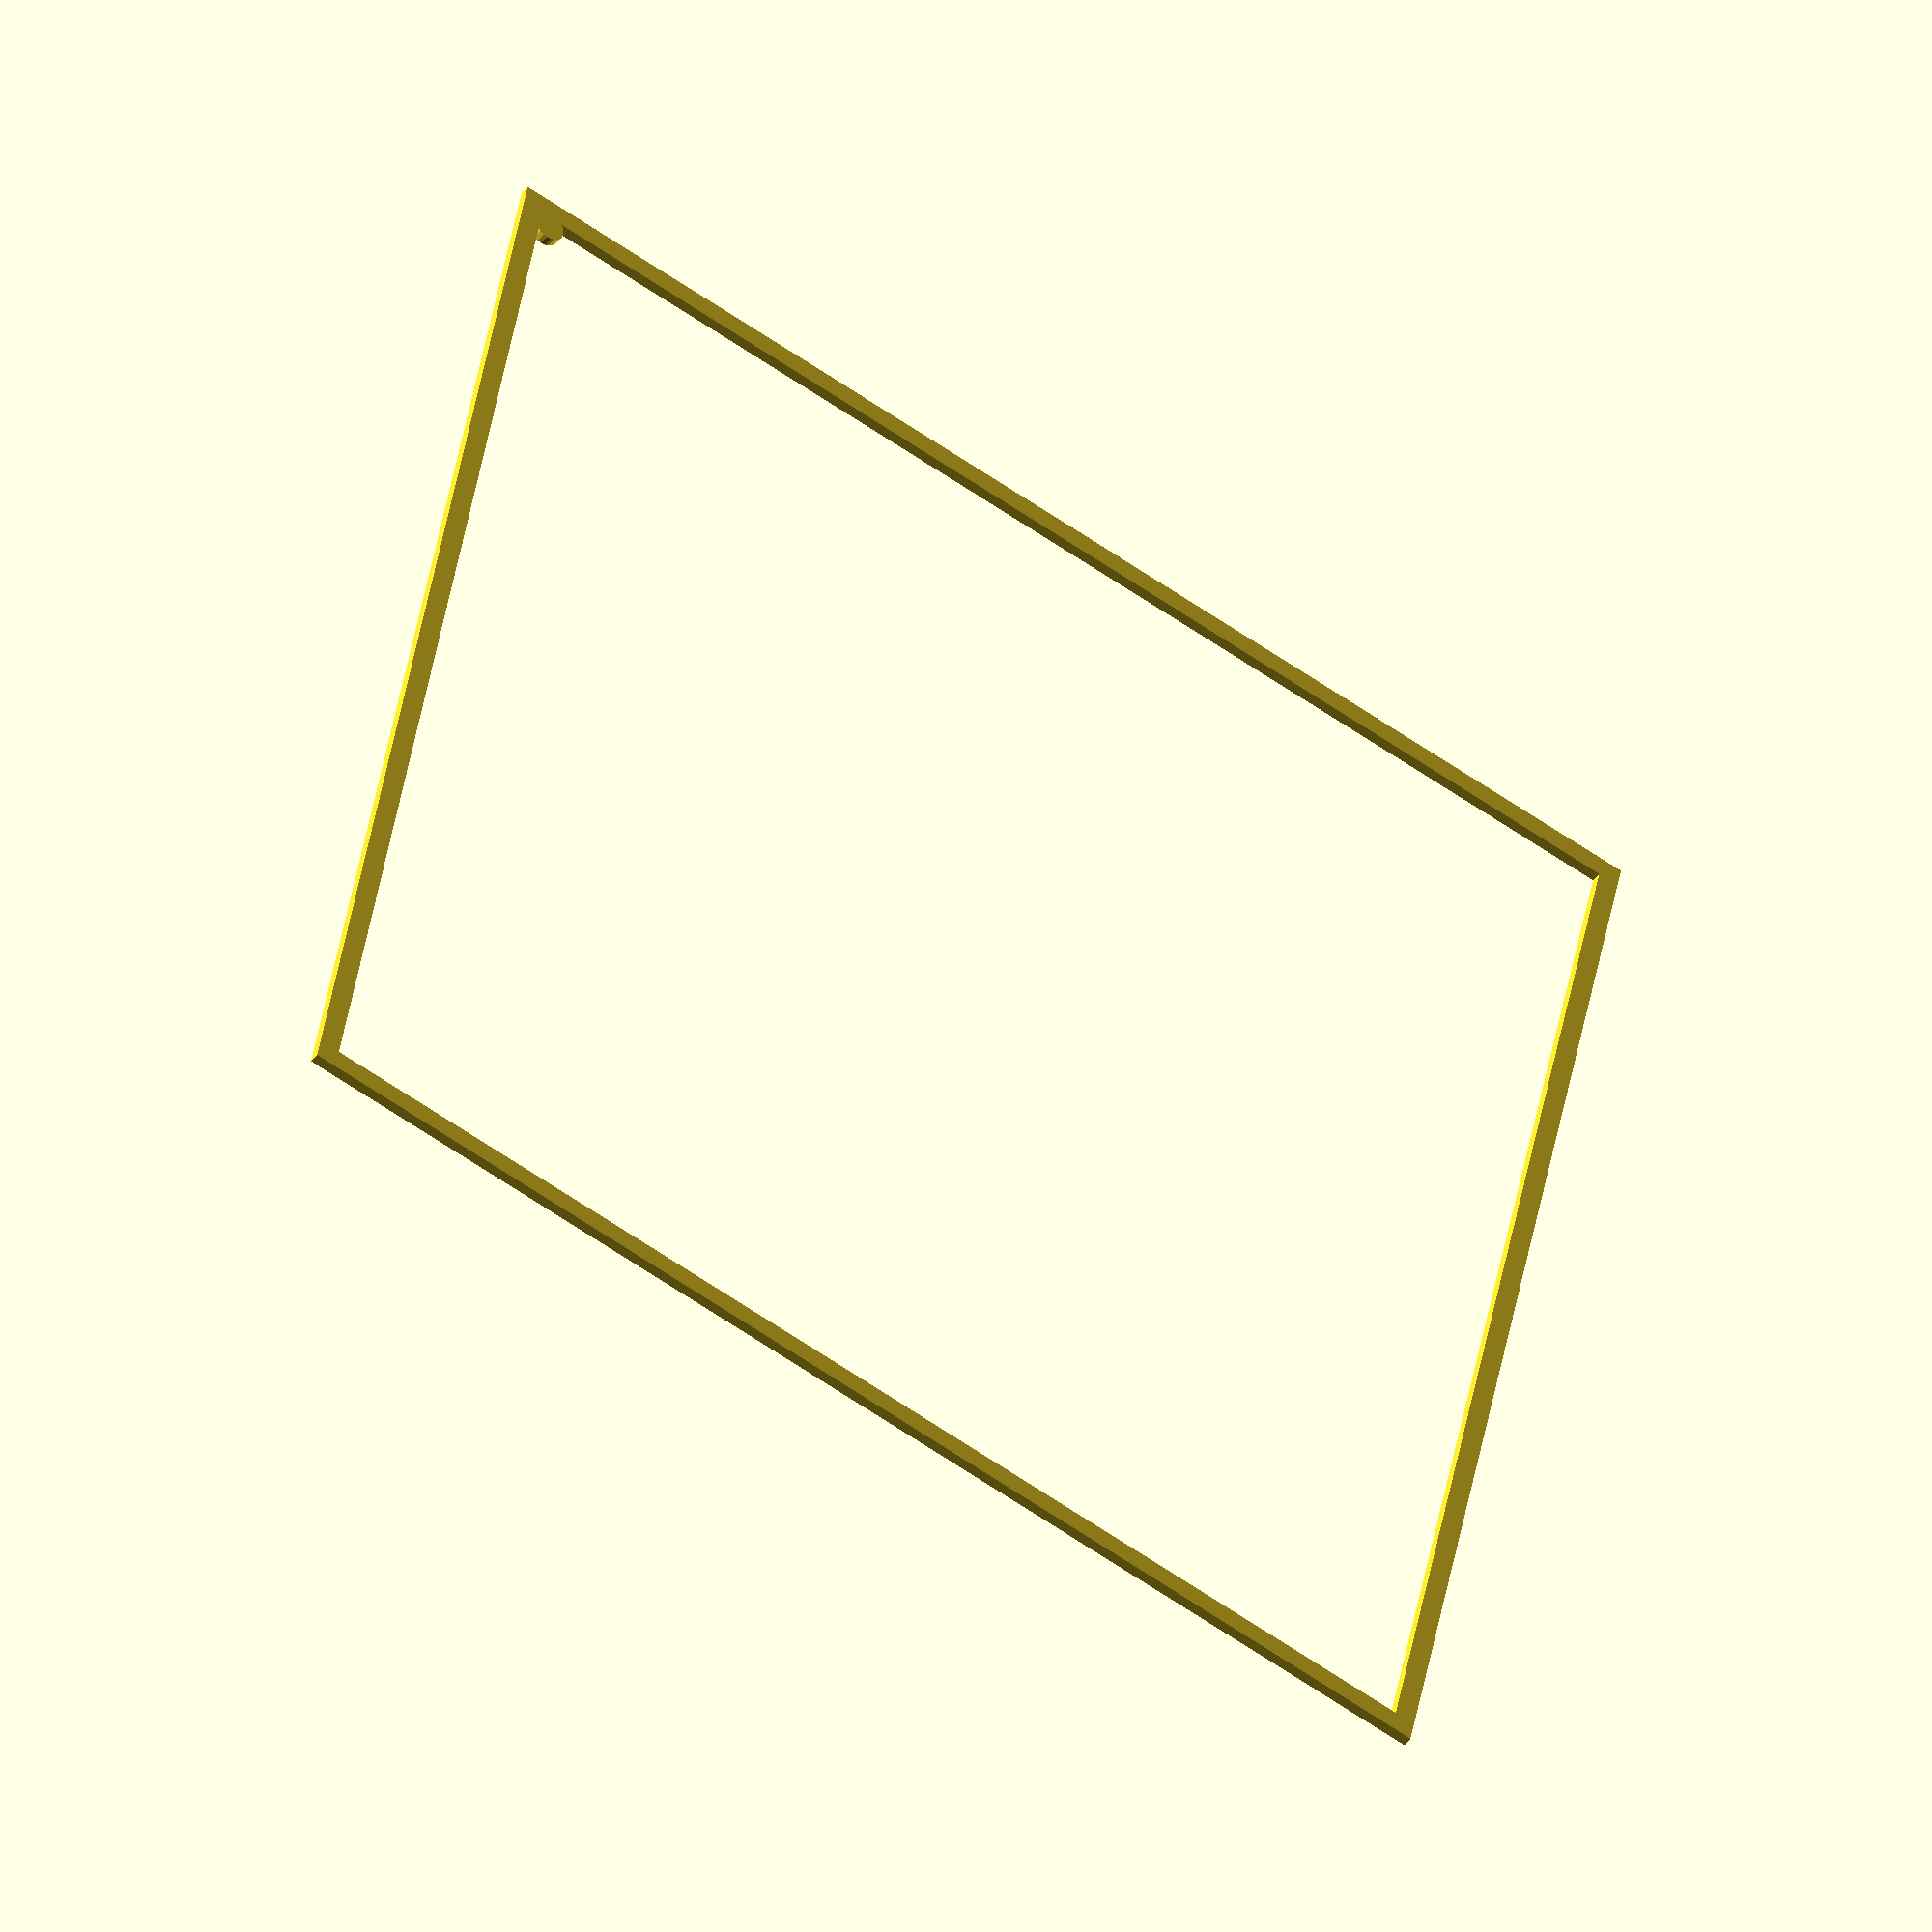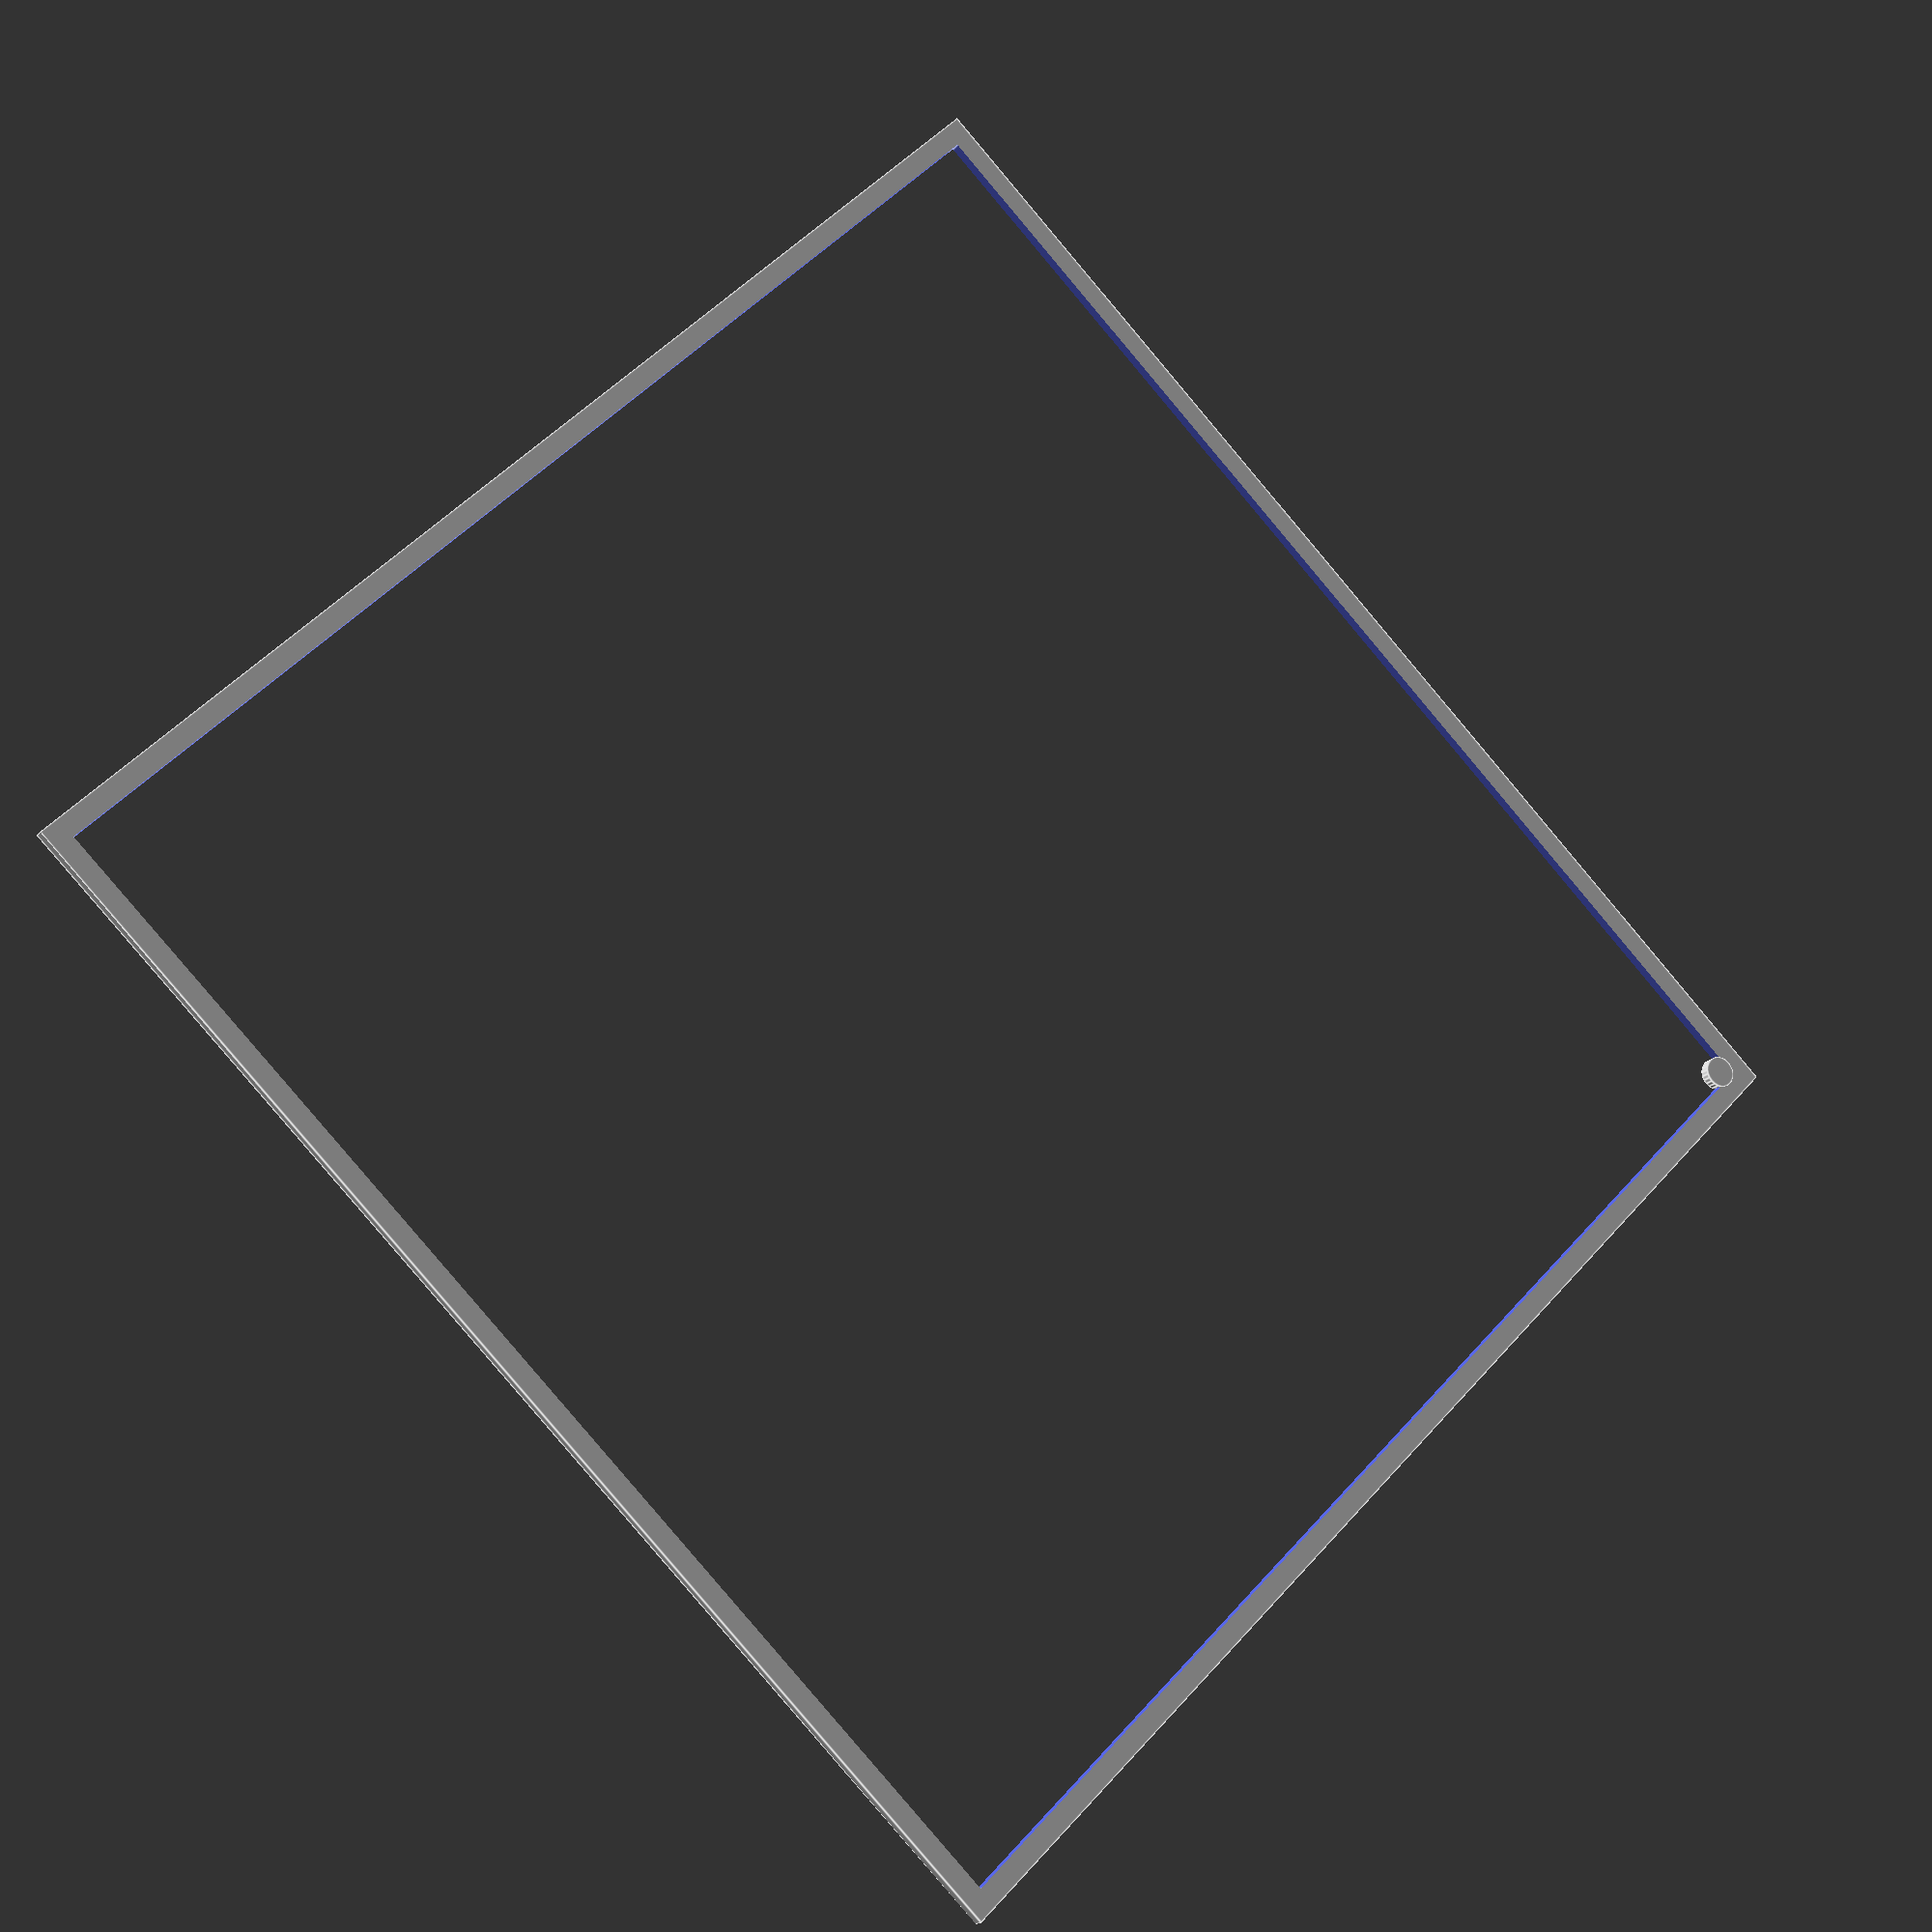
<openscad>
$fn=24;
difference() {
  cube([120,120,1]);
  translate([2,2,-1]) cube([116,116,4]);
}
translate([3,3,0]) cylinder(r=1.5,h=1);
</openscad>
<views>
elev=42.9 azim=169.1 roll=146.2 proj=o view=wireframe
elev=198.9 azim=225.8 roll=25.9 proj=p view=edges
</views>
